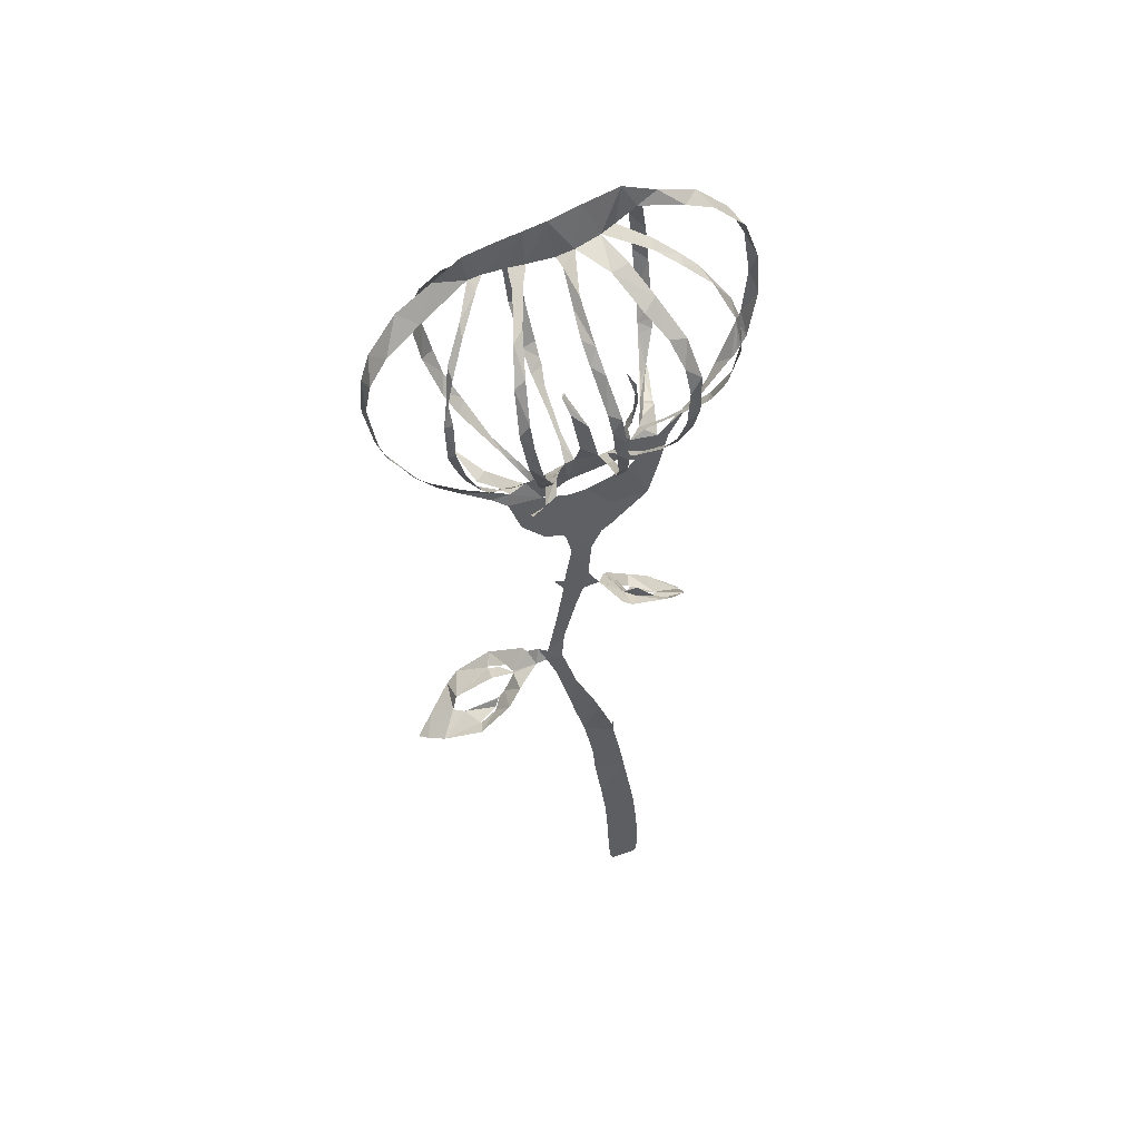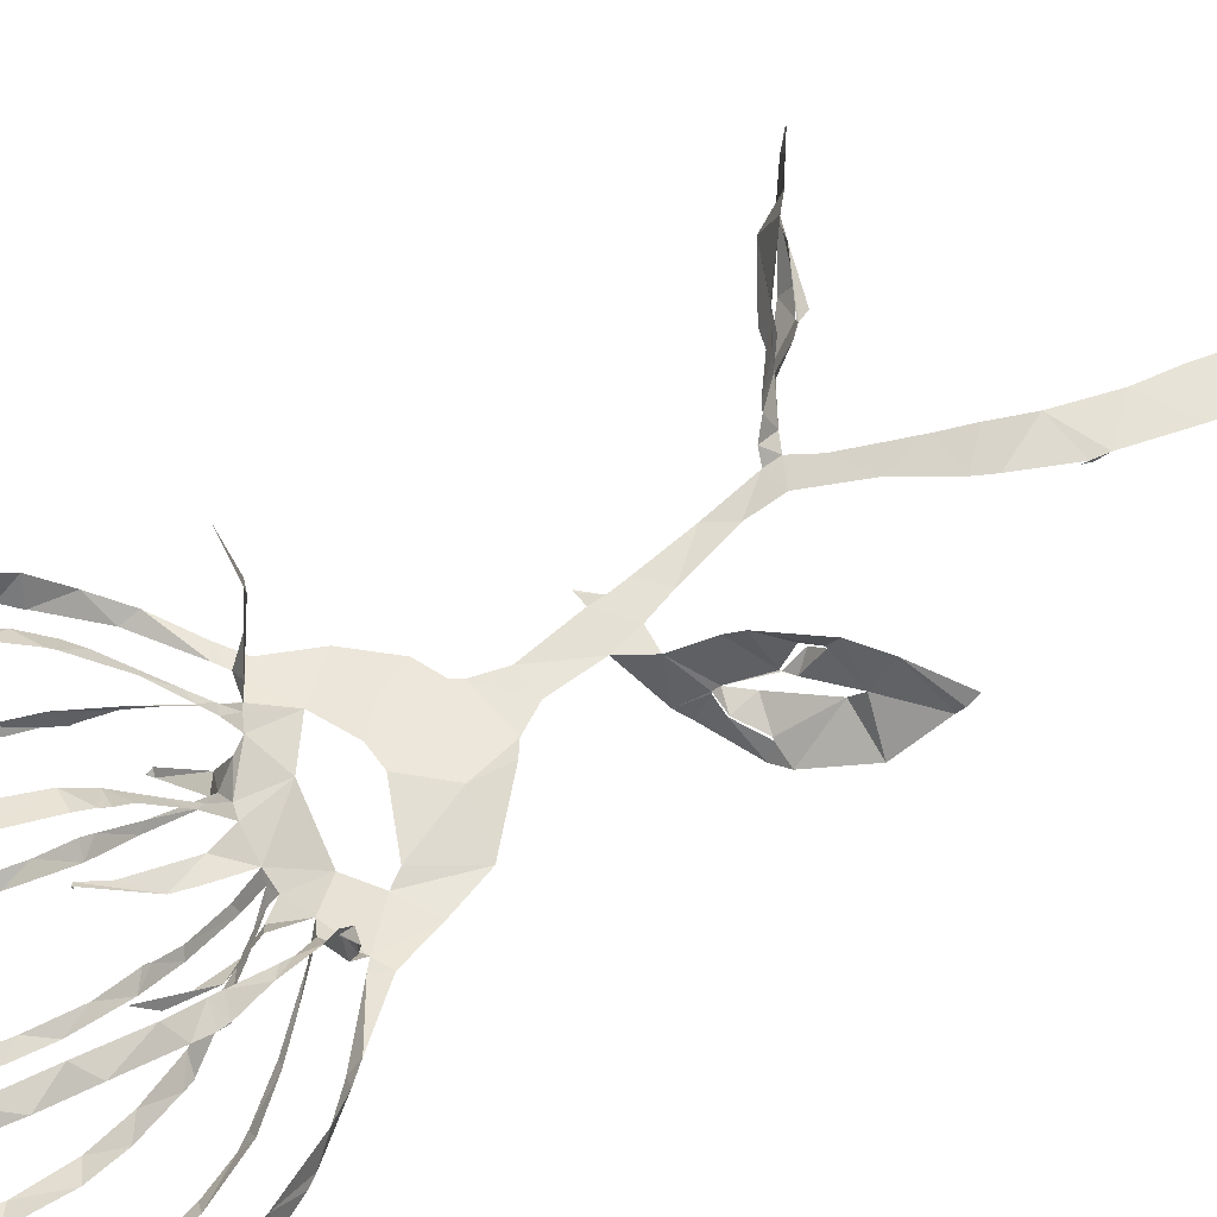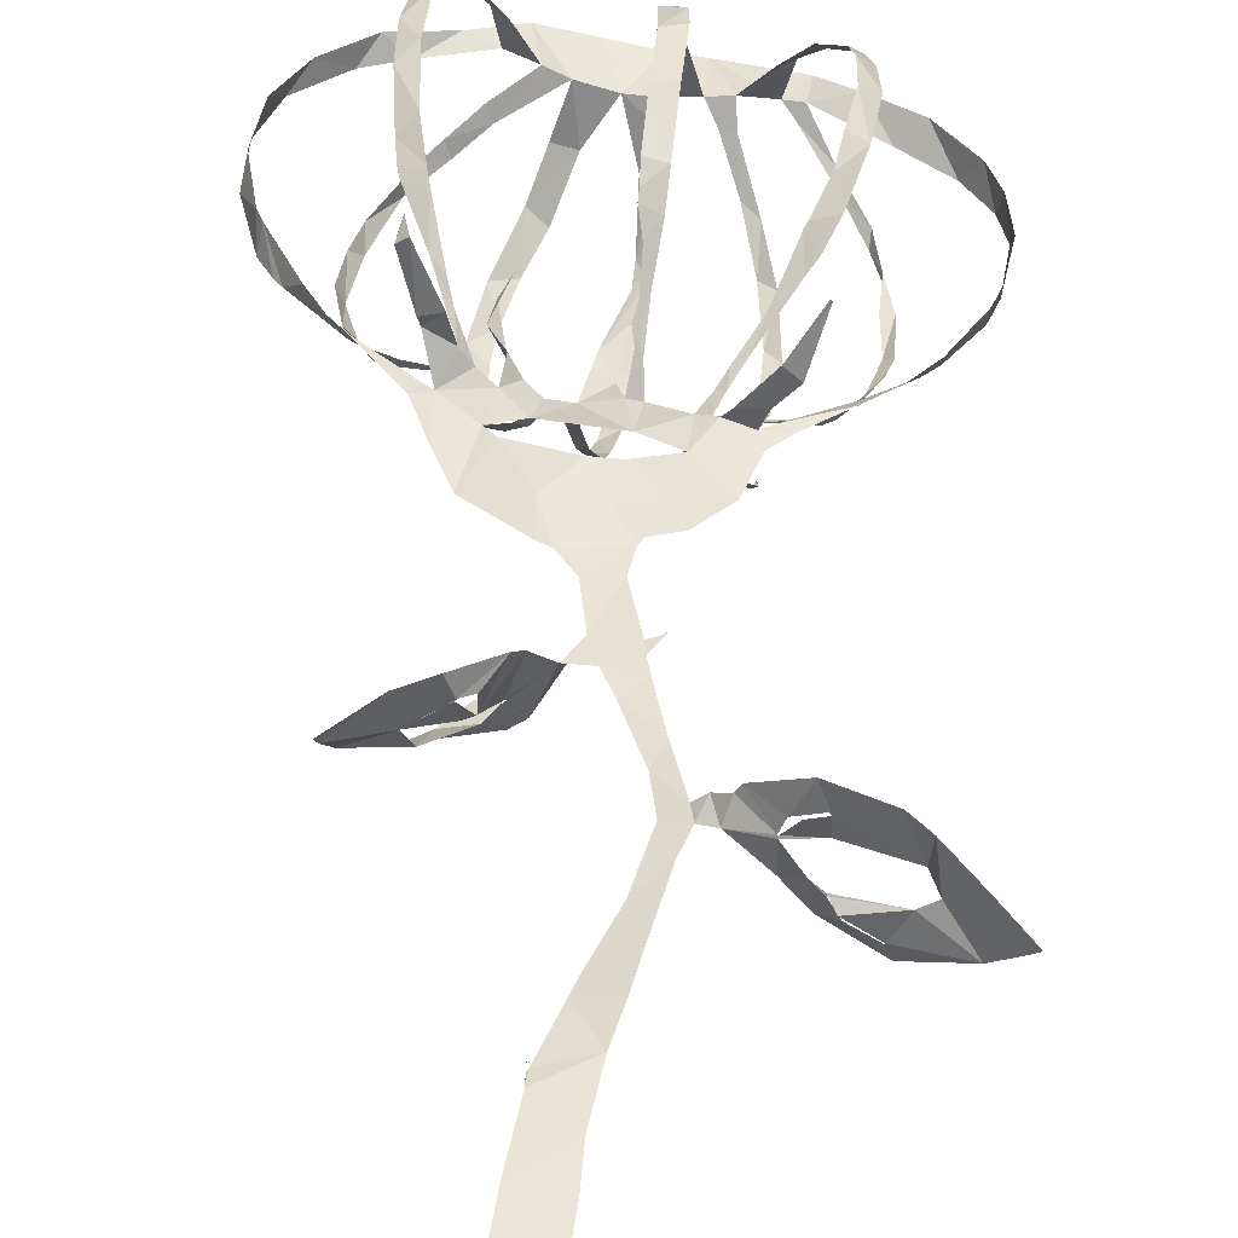
<metadata>
{"format":"obj","ext":"obj","renderer":"f3d","projection":"perspective","resolution":1024,"background":"white","views":[{"elev":54.1,"azim":160.9,"up":"+Y"},{"elev":67.1,"azim":-120.7,"up":"+Z"},{"elev":36.7,"azim":0.9,"up":"+Z"}]}
</metadata>
<code>
v -18.63 11.04 5.372
v -18.21 9.945 5.279
v -15.91 5.521 4.388
v -14.64 3.819 3.68
v -13.55 2.643 3.372
v -10.4 -0.7974 2.119
v -9.234 -4.011 1.411
v -7.864 -7.463 0.8046
v -3.862 -11.02 0.6574
v -2.918 -11.67 0.6285
v -1.698 -13.57 0.3254
v -1.229 -17.51 -0.09016
v -3.919 -19.41 -3.557
v -4.905 -20.05 -3.757
v -8.758 -21.79 -3.102
v -9.816 -22.57 -2.679
v -12.45 -25.93 -0.3076
v -12.88 -29.25 2.557
v -13.03 -29.71 3.117
v -12.99 -30.43 3.682
v -12.99 -30.49 3.784
v -12.97 -30.51 3.814
v -9.793 -28 4.568
v -7.486 -26.27 4.261
v -4.529 -23.01 3.052
v -3.893 -22.05 2.394
v -2.461 -19.7 -0.09362
v -0.6352 -19.76 -0.2008
v 0.2363 -22.07 -0.4
v 1.752 -26.69 -0.8764
v 2.156 -29.59 -1.334
v 0.8296 -34.09 -2.221
v -1.021 -37.97 -3.023
v -1.624 -39.5 -3.225
v -3.167 -43.7 -3.543
v -3.3 -43.9 -3.6
v -3.245 -43 -3.11
v -3.248 -43.02 -3.11
v -3.306 -44.9 -3.543
v -4.168 -49.99 -4.186
v -4.368 -51.61 -4.396
v -5.05 -56.46 -5.13
v -5.325 -58.47 -5.42
v -5.506 -60.7 -5.723
v -5.734 -65.05 -6.32
v -5.529 -68.93 -6.837
v -5.082 -69.35 -6.888
v -2.493 -69.54 -6.871
v -2.212 -69.11 -6.816
v -2.043 -67.22 -6.585
v -1.961 -62.71 -5.999
v -1.834 -59.08 -5.479
v -1.424 -55.28 -4.926
v -0.8648 -50.8 -4.3
v -0.6768 -47.57 -3.804
v 0.1616 -43.02 -3.142
v 1.006 -40.01 -2.69
v 1.621 -37.47 -2.333
v 2.995 -32.22 -1.464
v 3.824 -30.24 -1.007
v 4.984 -30.73 -0.8416
v 7.521 -31.74 -2.738
v 9.171 -32.84 -3.97
v 12.61 -35.48 -4.42
v 16.41 -37.67 -2.621
v 17.99 -38.8 -1.199
v 18.76 -39.54 -0.287
v 18.72 -39.59 -0.1356
v 16.69 -38.19 1.564
v 14.15 -36.52 3.594
v 12.82 -35.44 4.138
v 9.134 -32.64 3.627
v 5.93 -30.26 1.352
v 5.553 -30.12 0.6936
v 4.499 -29.22 -0.02113
v 3.643 -28.98 -0.7572
v 3.602 -28.92 -0.7705
v 2.626 -24.77 -0.4484
v 1.807 -20.54 -0.2213
v 1.536 -18.96 -0.1313
v 2.48 -17.7 0.0949
v 2.495 -17.65 0.2141
v 2.354 -17.68 0.09389
v 1.447 -17.88 -0.06197
v 0.5598 -13.29 0.2048
v 1.037 -10.95 0.3698
v 1.401 -10.31 0.3813
v 3.43 -9.364 0.1008
v 5.919 -6.45 -0.1193
v 7.168 -2.912 0.3072
v 8.82 -1.568 0.5422
v 11.81 0.4891 0.7478
v 14.17 2.478 0.7084
v 16.23 4.513 1.02
v 18.82 9.009 1.129
v 19.48 10.78 1.274
v 20.33 15.32 1.477
v 19.96 18.99 1.836
v 18.99 21.86 2.03
v 16.2 25.9 2.243
v 12.69 28.57 2.258
v 10.15 31.49 1.546
v 7.485 31.91 1.802
v 4.441 32.01 2.287
v 1.994 32.23 2.577
v -1.426 32.68 3.131
v -5.313 32.81 3.966
v -9 30.6 4.694
v -13.2 28.34 5.845
v -16.59 24.86 6.242
v -18.71 20.58 6.378
v -19.39 15.62 6.057
v -9.112 -0.1791 1.89
v -9.78 1.117 4.794
v -9.949 0.6794 5.644
v -10.94 0.8894 9.688
v -10.47 1.664 10.93
v -10.44 1.607 10.97
v -10.17 0.7415 10.21
v -8.512 0.8835 5.799
v -8.014 1.536 3.375
v -9.515 4.644 6.817
v -10.95 7.388 9.156
v -11 7.468 9.155
v -17.08 6.978 3.251
v -13.68 3.625 2.422
v -9.737 0.3517 1.986
v -6.014 0.9844 1.306
v -5.648 3.447 1.817
v -6.786 6.18 1.625
v -5.588 10.37 1.97
v -5.633 10.36 1.911
v -6.371 9.163 1.262
v -5.66 4.72 0.3542
v -4.834 3.046 0.4314
v -3.797 1.722 0.1854
v -3.767 2.432 -0.7385
v -4.944 4.339 -2.707
v -5.518 5.427 -3.81
v -7.532 8.818 -6.376
v -12.27 8.242 -2.261
v -10.44 5.526 -0.6484
v -7.71 2.336 1.186
v -2.126 1.749 -0.09983
v -1.494 4.76 -0.0008685
v -1.155 6.191 0.1523
v 0.7698 9.947 2.002
v 0.6858 9.875 1.847
v 0.664 9.905 1.782
v 1.055 9.767 1.647
v 0.4996 7.943 0.6488
v -0.2078 3.63 -0.1309
v 0.252 1.622 0.2856
v 0.8162 3.293 2.85
v 1.085 5.931 6.712
v 0.8191 7.055 8.313
v 0.7939 7.11 8.334
v -1.076 7.749 -7.557
v -1.637 6.136 -5.916
v -2.034 3.576 -2.815
v 2.382 1.648 -0.7708
v 3.431 1.761 -3.598
v 6.648 3.258 -6.311
v 6.883 3.56 -6.05
v 6.898 3.561 -6.005
v 6.912 3.493 -5.945
v 7.07 3.097 -6.004
v 4.564 0.9484 -3.784
v 3.224 0.2461 0.3909
v 3.7 -0.6398 0.9287
v 4.693 0.04896 1.881
v 5.477 0.8632 2.831
v 7.238 2.635 4.779
v 9.031 5.583 7.782
v 5.549 7.052 -6.155
v 4.06 4.858 -3.904
v 4.983 -1.307 1.215
v 5.58 -1.777 2.038
v 7.898 -3.497 5.742
v 10.13 -3.261 9.378
v 10.21 -3.277 9.359
v 10.26 -3.292 9.256
v 8.958 -3.861 4.976
v 7.452 -2.801 2.731
v 6.843 -1.701 0.7299
v 7.751 -1.085 0.6952
v 11.81 1.776 0.1477
v 15.1 5.002 -0.5619
v 15.1 5.079 -0.5628
v 10.14 5.54 -3.893
v 9.07 3.465 -2.417
v 7.067 0.9583 -0.6426
v -8.228 -22.4 -1.967
v -8.144 -22.42 -1.914
v -6.388 -21.06 -1.23
v -4.872 -20.99 -1.296
v -4.92 -20.94 -1.389
v -6.08 -21.16 -2.181
v -8.286 -22.37 -2.013
v -6.933 -25.87 2.452
v -6.867 -25.83 2.499
v -5.976 -24.95 2.131
v -6.052 -23.95 0.1628
v -6.109 -23.99 0.1693
v -6.147 -24.04 0.1685
v -6.08 -25.46 1.312
v -7 -25.9 2.403
v 9.747 -33.14 1.999
v 9.669 -33.1 2.048
v 7.919 -32.1 0.9564
v 7.467 -31.98 -0.1579
v 7.552 -32.01 -0.1607
v 8.549 -32.76 1.34
v 9.804 -33.16 1.889
v 12.2 -36.17 -2.809
v 10.09 -35.68 -1.683
v 9.657 -34.76 -1.324
v 9.617 -34.72 -1.39
v 10.33 -35.06 -2.488
v 12.15 -36.13 -2.879
v -6.684 -2.535 1.473
v -5.908 -3.617 1.516
v -1.548 -5.326 1.581
v 0.3658 -5.183 1.329
v 3.426 -3.689 0.7502
v 0.7458 -1.676 0.5575
v -4.386 -0.9868 0.8316
v -11.19 8.192 9.673
v -11.35 9.53 10.53
v -11.59 13.59 12.43
v -11.48 17.1 13.07
v -10.72 21.78 12.65
v -10.58 22.37 12.44
v -10.46 22.81 12.26
v -8.546 26.63 9.662
v -7.434 28.43 7.815
v -6.843 30.06 3.912
v -11.61 28.39 4.156
v -14.54 26.91 4.409
v -18.05 23.21 4.804
v -19.54 18.89 4.729
v -19.79 14.26 4.274
v -18.57 9.492 3.412
v -17.64 7.76 3.282
v -4.654 28.96 3.535
v -6.189 27.42 7.047
v -7.849 24.74 10.7
v -8.643 22.98 12.22
v -9.814 19.4 13.53
v -10.21 14.66 13.34
v -10.14 10.3 11.66
v -9.695 7.86 9.949
v -9.492 7.002 9.208
v -8.579 3.962 5.813
v -8.221 3.061 4.592
v -7.167 1.491 2.193
v -9.439 3.891 0.6149
v -11.08 5.658 -0.2135
v -13.04 8.178 -1.178
v -14.58 11.95 -2.344
v -15.25 16.04 -2.423
v -14.78 19.51 -2.416
v -13.96 21.75 -1.989
v -11.22 25.39 -0.451
v -9.873 26.43 0.3429
v -7.643 27.78 1.837
v -7.713 9.584 -6.825
v -8.396 12.84 -8.142
v -8.708 15.76 -8.764
v -8.657 20.06 -8.691
v -7.587 24.13 -7.261
v -5.591 27.28 -4.378
v -4.286 28.64 -1.108
v -3.015 29.01 2.631
v -7.258 27.5 0.6857
v -9.488 26.25 -0.7848
v -12.07 24.28 -2.044
v -13.96 20.41 -3.349
v -14.73 16.1 -3.625
v -13.7 11.73 -3.37
v -12.79 9.109 -2.572
v -12.32 8.352 -2.322
v -0.3474 28.7 1.961
v -2.586 28.19 -1.352
v -4.256 26.47 -5.276
v -5.789 24.66 -7.404
v -6.903 21.88 -8.865
v -7.322 19.07 -9.445
v -7.248 15.01 -9.246
v -6.854 11.77 -8.229
v -6.081 8.47 -6.453
v -4.622 4.724 -3.527
v -3.989 3.358 -1.958
v -2.956 1.982 -0.3025
v -2.802 3.394 -2.439
v -2.359 6.49 -6.075
v -1.961 9.065 -8.296
v -1.393 13.08 -10.19
v -0.973 16.12 -10.55
v -0.6055 18.97 -10.14
v 0.1902 22.77 -7.973
v 0.4993 24.64 -6.074
v 0.6539 27.24 -2.214
v 0.804 7.092 8.364
v 0.8844 7.661 8.898
v 0.9238 8.928 9.947
v 1.306 12.77 11.83
v 1.677 17.47 12.41
v 1.638 20.86 11.76
v 1.657 24.66 8.992
v 1.516 26.2 6.177
v 1.443 28.23 2.026
v 1.124 27.92 0.9006
v 1.355 26.22 -2.491
v 1.484 24.75 -4.922
v 1.333 23.33 -6.967
v 0.6467 19.61 -9.81
v 0.3808 17.76 -10.36
v -0.01619 14.75 -10.49
v -0.6455 11.04 -9.529
v -0.8686 8.203 -7.95
v 4.135 28.21 2.079
v 3.19 26.87 6.068
v 3.249 23.9 10.01
v 3.243 19.95 12.2
v 3.325 17.85 12.47
v 2.926 13.09 11.96
v 2.443 8.88 9.572
v 2.158 7.022 7.644
v 1.514 4.63 4.673
v 1.165 2.714 2.037
v 1.234 1.398 0.2572
v 2.255 2.498 -1.241
v 3.746 5.44 -4.458
v 4.777 8.181 -6.886
v 6.316 12.2 -9.01
v 7.243 16.67 -9.323
v 7.491 19.58 -8.685
v 7.111 23.24 -6.473
v 6.165 25.76 -2.949
v 4.949 27.49 0.4406
v 9.047 5.627 7.816
v 9.269 5.991 8.064
v 10.53 8.475 9.395
v 11.12 10.98 10.37
v 11.86 14.47 10.86
v 11.85 17.65 10.74
v 11.47 19.24 10.41
v 9.853 23 8.37
v 7.987 25.48 5.61
v 5.856 28.2 2.171
v 6.003 27.3 0.2561
v 7.336 25.25 -3.919
v 8.238 22.54 -6.723
v 8.489 18.52 -8.701
v 7.851 14.35 -9.164
v 6.701 10.2 -8.098
v 5.961 7.822 -6.692
v 5.607 7.133 -6.216
v 8.341 28.8 1.594
v 9.18 26.75 5.55
v 10.58 24.63 7.166
v 12.3 20.9 9.08
v 12.95 18.66 9.593
v 13.17 15.26 9.948
v 12.46 11 9.511
v 11.05 6.981 7.885
v 9.933 5.105 6.623
v 9.06 4.053 5.915
v 6.3 1.019 3.099
v 5.32 -0.1245 2.01
v 4.615 -1.066 1.147
v 6.418 0.3764 -0.0921
v 8.811 3.049 -1.888
v 11.16 6.362 -3.438
v 12.64 9.372 -4.681
v 13.76 12.41 -5.364
v 14.3 14.17 -5.487
v 14.47 18.68 -5.641
v 13.14 23.22 -4.517
v 11.5 25.82 -2.474
v 9.207 28.16 0.5296
v 15.19 5.126 -0.5847
v 16.19 6.143 -0.5828
v 18.64 10.14 -0.7677
v 19.11 11.28 -0.7142
v 19.53 12.42 -0.5777
v 20.24 17.32 -0.3737
v 19.62 20.15 -0.2378
v 17.8 23.02 0.02756
v 14.41 25.72 0.4944
v 9.693 28.57 1.561
v 11.34 26.74 -1.31
v 13.27 23.95 -3.479
v 13.82 21.23 -4.638
v 13.58 18.36 -5.453
v 13.69 15.01 -6.081
v 12.72 11.15 -5.669
v 11.03 6.948 -4.516
v 10.22 5.733 -4.047
v -4.962 -21.44 -0.9456
v -5.999 -22.91 -1.195
v -8.773 -26.04 -0.1132
v -9.478 -26.66 1.348
v -6.813 -24.54 0.2494
v -6.189 -23.99 0.1899
v 7.499 -32.06 -0.3312
v 8.801 -33.92 -1.021
v 9.591 -34.64 -1.243
v 13.4 -36.42 -0.6547
v 14.54 -36.46 0.01562
v 13.96 -34.92 0.5181
v 9.854 -32.5 0.1098
v -17.41 7.417 3.25
v -7.585 8.873 -6.426
v -12.29 8.307 -2.321
v -0.9845 7.863 -7.656
v 9.011 5.629 7.809
v 5.574 7.104 -6.201
v 10.16 5.685 -4.003
v -3.868 -8.247 1.315
v 2.491 27.49 4.031
v 2.472 -7.147 0.5465
v -0.2575 -8.518 0.9189
f 108 109 238
f 237 107 108
f 108 238 237
f 237 236 246
f 239 109 110
f 111 240 110
f 238 109 239
f 235 246 236
f 110 240 239
f 107 237 245
f 245 237 246
f 107 245 274
f 245 266 275
f 247 246 235
f 275 266 265
f 248 247 234
f 233 248 234
f 235 234 247
f 240 111 241
f 265 264 276
f 264 263 277
f 111 112 241
f 241 112 242
f 231 249 232
f 1 242 112
f 2 125 244
f 1 2 243
f 244 243 2
f 1 243 242
f 231 230 250
f 231 250 249
f 263 262 278
f 262 279 278
f 248 233 232
f 230 251 250
f 229 251 230
f 229 228 252
f 228 123 252
f 119 118 116
f 117 116 118
f 124 123 228
f 252 251 229
f 260 281 280
f 261 260 279
f 232 249 248
f 106 107 274
f 274 245 275
f 274 273 284
f 283 106 274
f 274 284 283
f 272 285 284
f 264 277 276
f 265 276 275
f 271 286 272
f 272 286 285
f 273 272 284
f 312 105 283
f 313 312 283
f 283 303 313
f 422 322 312
f 314 313 303
f 314 303 302
f 301 316 302
f 314 302 315
f 310 323 311
f 324 310 309
f 315 302 316
f 262 261 279
f 271 270 287
f 270 269 288
f 287 286 271
f 281 260 259
f 279 260 280
f 282 281 259
f 141 282 259
f 282 141 416
f 267 140 291
f 290 268 267
f 133 131 130
f 131 133 132
f 269 268 289
f 277 263 278
f 288 287 270
f 317 301 300
f 301 317 316
f 317 300 318
f 291 290 267
f 290 289 268
f 298 319 299
f 297 320 298
f 289 288 269
f 105 322 104
f 105 106 283
f 4 125 3
f 119 116 115
f 3 125 2
f 253 252 123
f 119 115 120
f 253 123 122
f 5 6 127
f 4 5 126
f 127 126 5
f 115 114 120
f 254 122 255
f 114 121 120
f 125 4 126
f 121 255 122
f 122 254 253
f 142 258 257
f 258 141 259
f 143 142 257
f 121 256 255
f 114 113 121
f 143 257 256
f 128 143 256
f 130 129 134
f 7 113 6
f 6 113 127
f 221 113 7
f 8 221 7
f 256 121 113
f 128 256 113
f 198 14 15
f 244 125 414
f 321 158 417
f 140 267 415
f 174 342 418
f 15 16 199
f 199 16 193
f 193 16 403
f 403 16 17
f 194 403 402
f 22 20 21
f 22 23 19
f 22 19 20
f 36 38 39
f 37 38 36
f 23 404 18
f 221 227 128
f 8 222 221
f 402 195 194
f 198 15 199
f 128 113 221
f 128 135 129
f 193 403 194
f 406 405 205
f 401 406 204
f 405 207 206
f 18 404 17
f 17 404 403
f 39 35 36
f 56 35 39
f 23 18 19
f 35 56 34
f 55 39 40
f 54 40 41
f 33 57 58
f 291 140 139
f 142 141 258
f 291 139 292
f 130 134 133
f 292 139 138
f 134 129 135
f 138 137 293
f 136 128 227
f 144 294 136
f 136 135 128
f 144 136 227
f 136 294 137
f 297 296 158
f 295 159 296
f 159 295 160
f 227 226 144
f 294 160 295
f 294 293 137
f 294 144 160
f 144 152 145
f 152 146 145
f 293 292 138
f 296 159 158
f 13 14 197
f 14 198 197
f 401 196 195
f 203 401 204
f 26 401 203
f 405 206 205
f 195 402 401
f 27 13 196
f 197 196 13
f 24 201 200
f 24 200 404
f 404 200 207
f 404 207 405
f 202 201 25
f 33 58 32
f 42 53 41
f 42 43 52
f 52 43 44
f 205 204 406
f 27 196 401
f 404 23 24
f 202 25 203
f 25 201 24
f 57 33 34
f 56 57 34
f 55 56 39
f 54 55 40
f 45 46 50
f 51 44 45
f 32 59 31
f 400 190 420
f 300 299 318
f 105 312 322
f 311 323 422
f 323 310 324
f 351 322 341
f 352 341 340
f 309 325 324
f 325 309 308
f 326 325 308
f 354 339 338
f 353 340 339
f 322 351 104
f 352 351 341
f 351 350 361
f 340 353 352
f 362 350 349
f 355 354 338
f 353 339 354
f 364 348 347
f 349 348 363
f 308 307 327
f 328 327 307
f 308 327 326
f 147 146 150
f 320 297 321
f 321 297 158
f 319 298 320
f 328 305 329
f 329 305 156
f 304 156 305
f 157 156 304
f 150 149 147
f 306 305 328
f 149 148 147
f 328 307 306
f 355 337 356
f 337 336 356
f 346 345 366
f 357 356 336
f 357 336 335
f 358 335 359
f 335 334 175
f 175 359 335
f 359 175 419
f 342 174 343
f 343 368 367
f 367 344 343
f 164 167 166
f 166 165 164
f 344 366 345
f 335 358 357
f 346 365 347
f 337 355 338
f 167 164 163
f 360 103 104
f 351 360 104
f 360 351 361
f 392 360 382
f 392 382 393
f 103 360 102
f 381 393 382
f 350 362 361
f 349 363 362
f 381 380 394
f 380 379 395
f 392 101 102
f 391 101 392
f 360 392 102
f 390 100 391
f 380 395 394
f 393 381 394
f 390 389 99
f 99 389 98
f 390 99 100
f 101 391 100
f 348 364 363
f 397 379 378
f 347 365 364
f 397 396 379
f 395 379 396
f 377 397 378
f 344 367 366
f 398 377 376
f 375 400 399
f 375 399 376
f 174 368 343
f 346 366 365
f 387 97 388
f 387 96 97
f 388 97 98
f 98 389 388
f 386 96 387
f 386 385 96
f 96 385 95
f 400 375 190
f 398 376 399
f 188 383 189
f 182 181 180
f 383 94 384
f 188 94 383
f 179 183 182
f 94 95 384
f 95 385 384
f 377 398 397
f 329 156 155
f 152 151 146
f 330 155 154
f 155 330 329
f 154 331 330
f 152 144 153
f 12 85 11
f 331 154 153
f 332 331 153
f 153 226 332
f 144 226 153
f 151 150 146
f 161 176 333
f 176 175 334
f 161 333 332
f 176 334 333
f 169 161 332
f 170 332 226
f 169 168 161
f 86 10 11
f 84 85 12
f 225 170 226
f 167 163 168
f 28 84 12
f 203 25 26
f 401 26 27
f 77 31 60
f 32 58 59
f 77 30 31
f 60 31 59
f 29 30 78
f 12 27 28
f 46 47 50
f 54 41 53
f 63 408 62
f 64 215 220
f 53 42 52
f 78 30 77
f 76 60 75
f 61 407 211
f 212 407 413
f 407 212 211
f 62 408 407
f 61 211 74
f 61 62 407
f 75 60 61
f 60 76 77
f 61 74 75
f 63 218 408
f 29 78 79
f 52 44 51
f 45 50 51
f 64 65 215
f 410 215 65
f 218 63 219
f 219 63 64
f 411 65 66
f 216 215 410
f 48 49 47
f 50 47 49
f 219 64 220
f 217 216 410
f 29 79 28
f 13 27 12
f 369 174 173
f 375 374 191
f 370 369 173
f 172 370 173
f 172 171 371
f 161 168 162
f 371 370 172
f 192 191 374
f 192 373 177
f 190 375 191
f 93 188 187
f 93 94 188
f 184 179 178
f 183 179 184
f 92 187 186
f 91 92 186
f 92 93 187
f 192 374 373
f 174 369 368
f 80 84 28
f 74 211 73
f 79 80 28
f 210 72 73
f 169 332 170
f 170 225 372
f 372 171 170
f 372 225 177
f 373 372 177
f 80 81 83
f 84 80 83
f 82 83 81
f 371 171 372
f 217 410 409
f 218 217 409
f 409 408 218
f 210 73 211
f 212 413 213
f 210 209 72
f 70 412 411
f 177 185 178
f 185 225 90
f 185 177 225
f 184 178 185
f 91 185 90
f 423 88 89
f 89 90 225
f 209 208 72
f 208 214 412
f 412 214 413
f 69 411 66
f 71 208 412
f 413 214 213
f 66 68 69
f 68 66 67
f 410 65 411
f 70 411 69
f 412 70 71
f 208 71 72
f 91 186 185
f 168 163 162
f 182 180 179
f 318 299 319
f 421 8 9
f 421 223 222
f 421 222 8
f 9 10 421
f 223 421 424
f 421 10 424
f 424 224 223
f 89 225 423
f 424 86 87
f 86 11 85
f 311 422 312
f 422 323 322
f 87 423 424
f 424 10 86
f 88 423 87
f 423 225 224
f 224 424 423

</code>
